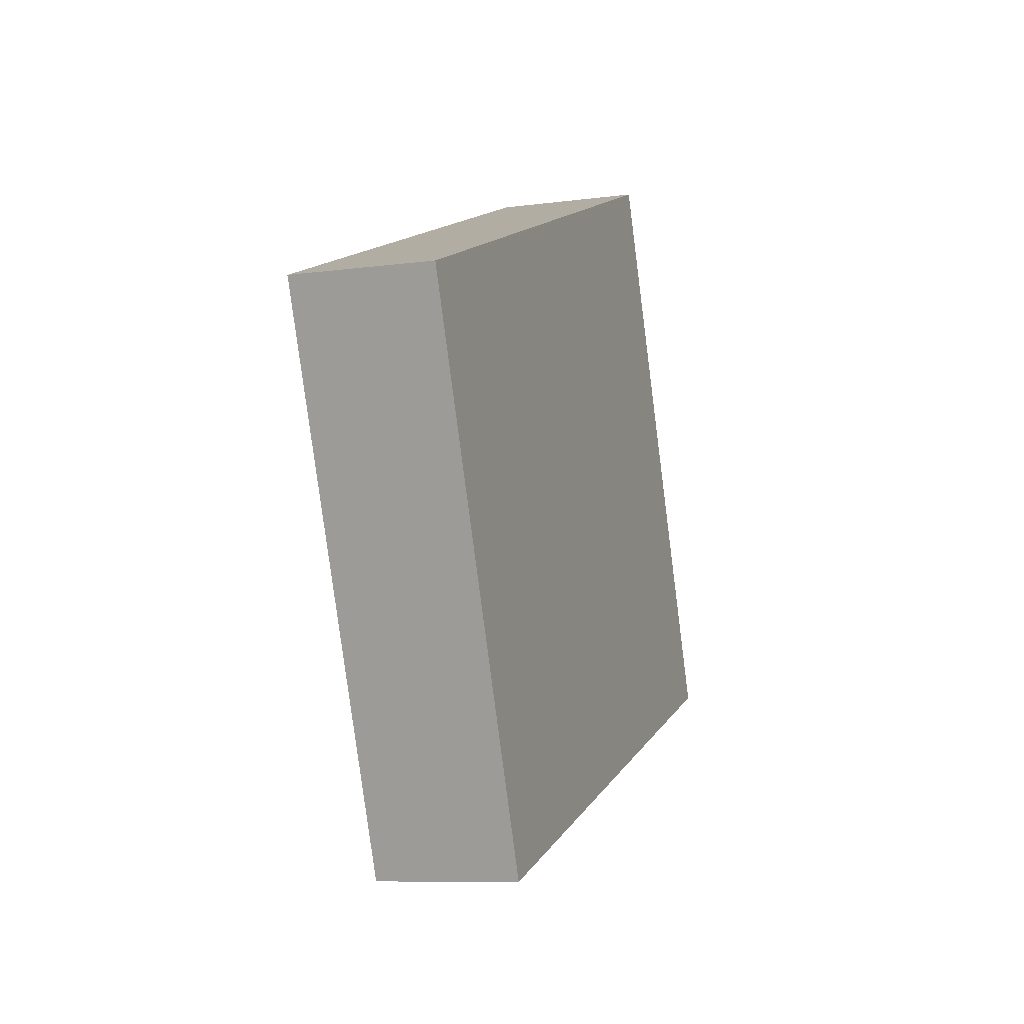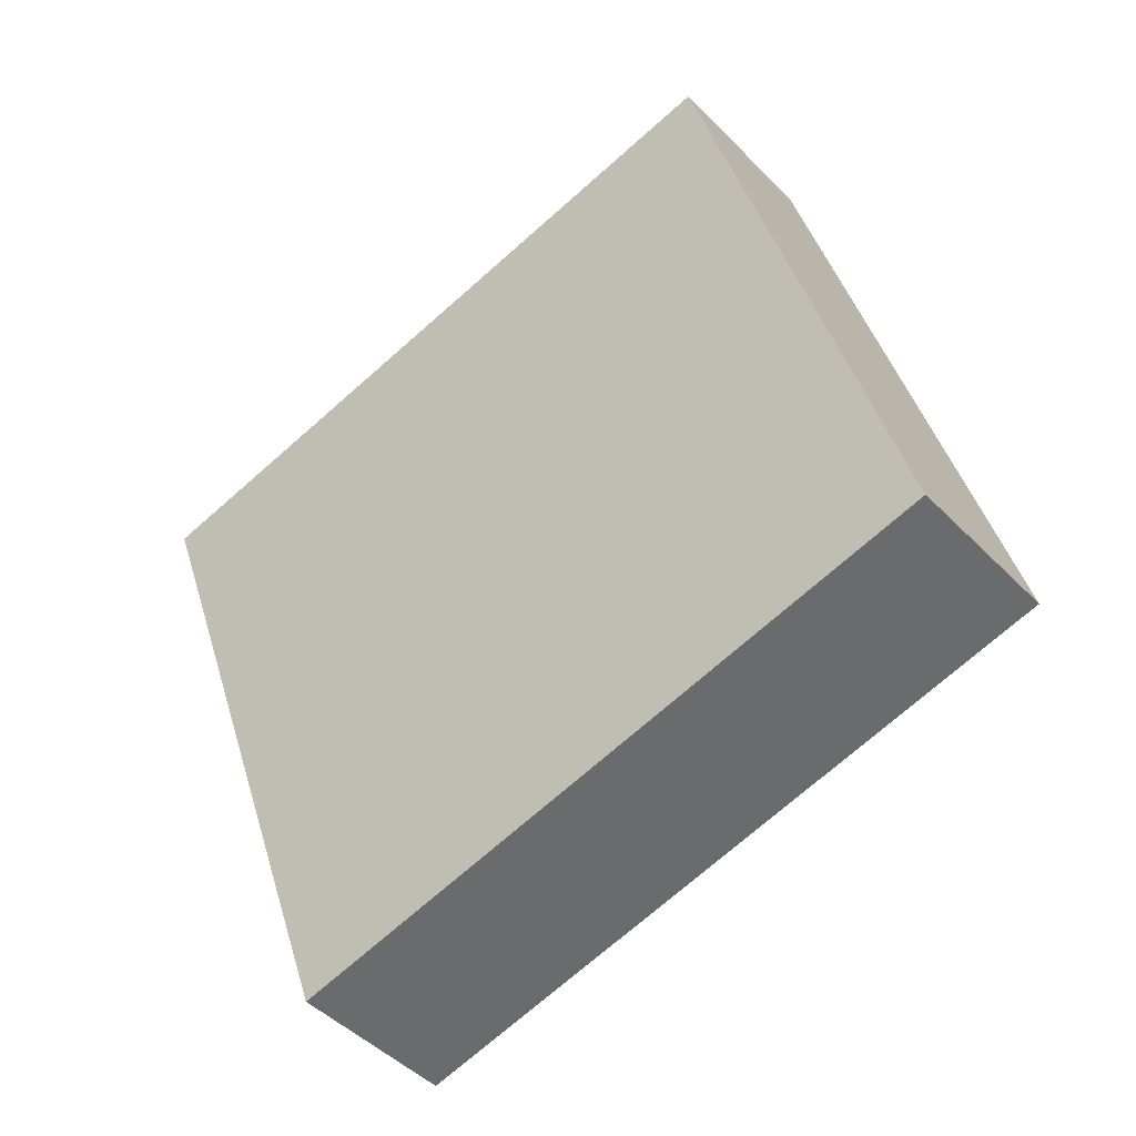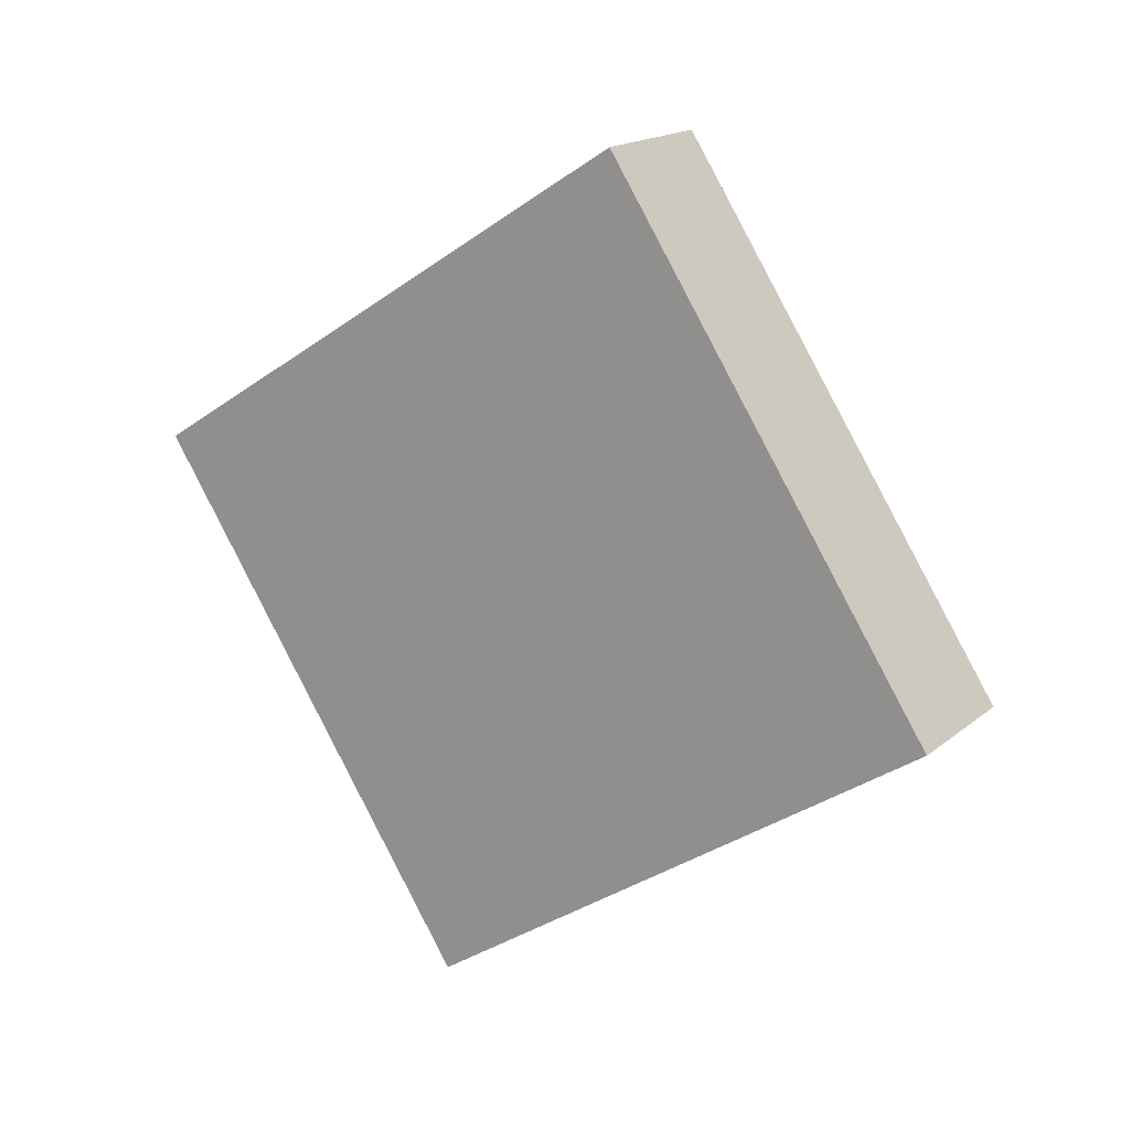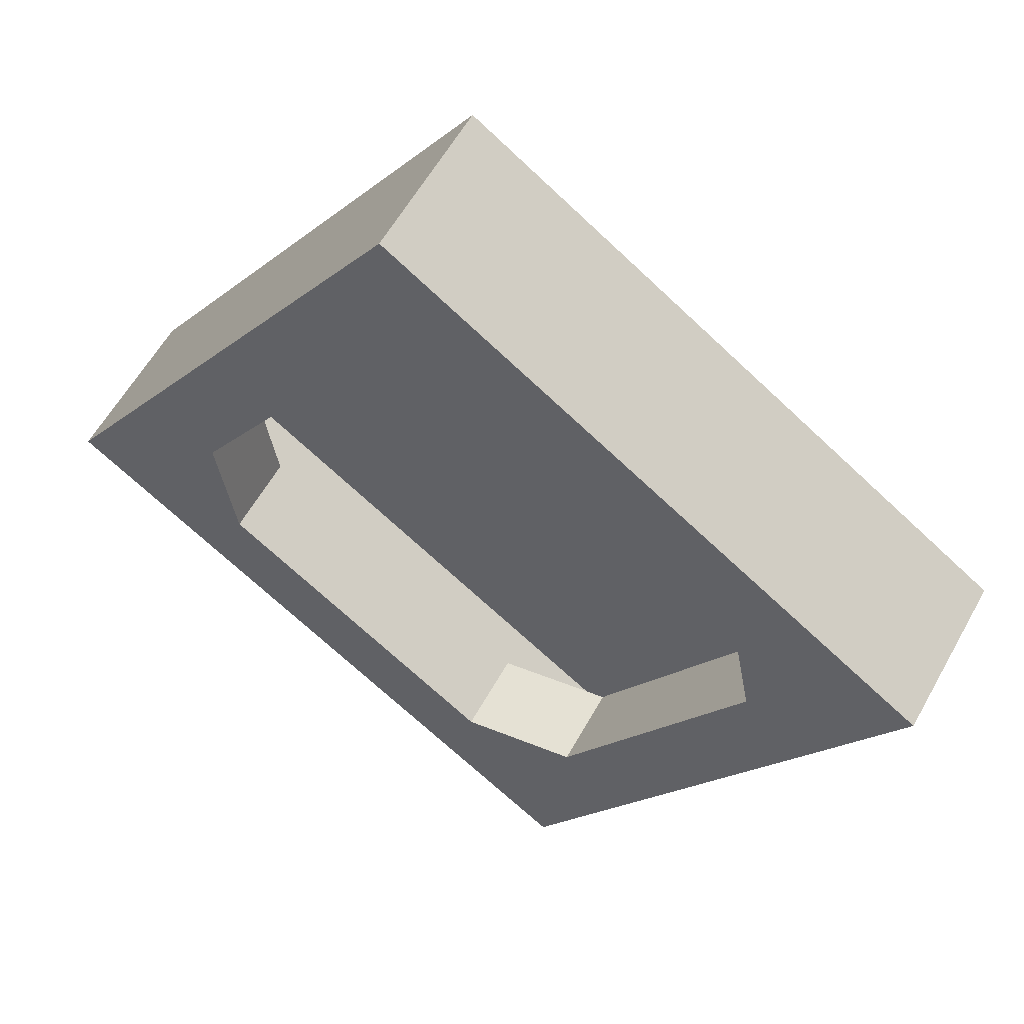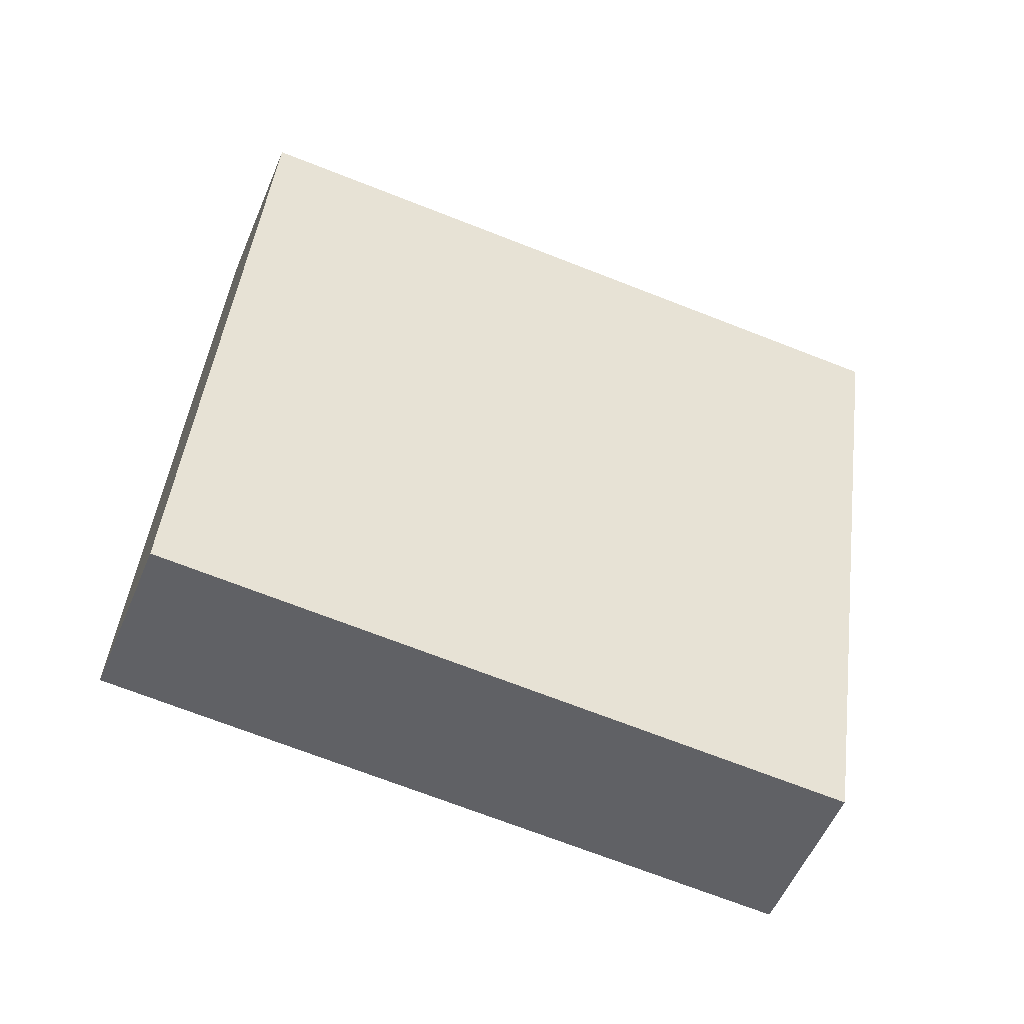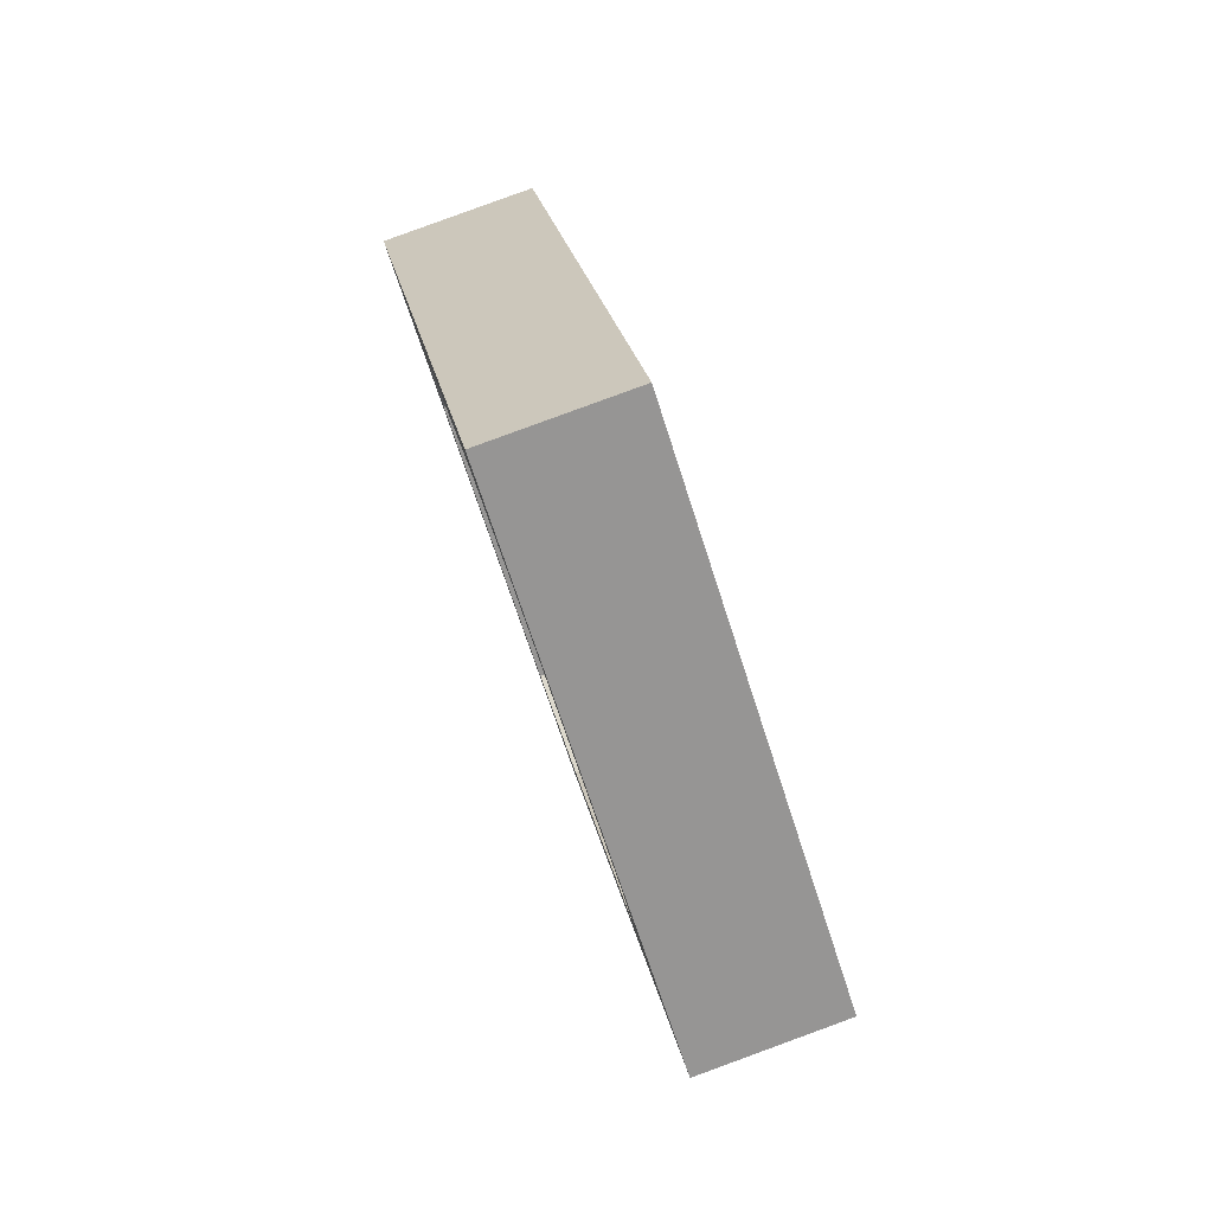
<metadata>
{"format":"obj","ext":"obj","renderer":"f3d","projection":"perspective","resolution":1024,"background":"white","views":[{"elev":58.8,"azim":-126.4,"up":"+Y"},{"elev":16.9,"azim":-60.2,"up":"+Z"},{"elev":39.2,"azim":-11.5,"up":"+Y"},{"elev":7.0,"azim":102.9,"up":"+Z"},{"elev":-3.1,"azim":-145.0,"up":"+Z"},{"elev":-19.9,"azim":-130.1,"up":"+Y"}]}
</metadata>
<code>
g _Combined_Vis36_1
v 0.1837 43.13 33.82
v -0.4829 42.47 33.48
v -0.6496 42.55 33.65
v 0.01705 43.22 33.98
v -0.8163 43.13 32.82
v -0.1496 43.8 33.15
v -0.3163 43.88 33.32
v -0.9829 43.22 32.98
v -0.4829 42.47 33.48
v -0.8163 43.13 32.82
v -0.9829 43.22 32.98
v -0.6496 42.55 33.65
v -0.1496 43.8 33.15
v 0.1837 43.13 33.82
v 0.01705 43.22 33.98
v -0.3163 43.88 33.32
v -0.3163 43.88 33.32
v 0.01705 43.22 33.98
v -0.6496 42.55 33.65
v -0.9829 43.22 32.98
v -0.6496 43.05 33.03
v -0.733 43.09 33.11
v -0.6913 43.26 33.07
v -0.608 43.22 32.98
v 0.01705 43.22 33.61
v -0.06629 43.26 33.69
v -0.108 43.09 33.73
v -0.02462 43.05 33.65
v -0.358 42.72 33.48
v -0.4413 42.76 33.57
v -0.5663 42.76 33.44
v -0.483 42.72 33.36
v -0.483 42.72 33.36
v -0.5663 42.76 33.44
v -0.733 43.09 33.11
v -0.6496 43.05 33.03
v -0.2746 43.55 33.15
v -0.358 43.59 33.23
v -0.233 43.59 33.36
v -0.1496 43.55 33.28
v -0.02462 43.05 33.65
v -0.108 43.09 33.73
v -0.4413 42.76 33.57
v -0.358 42.72 33.48
v -0.1496 43.55 33.28
v -0.233 43.59 33.36
v -0.06629 43.26 33.69
v 0.01705 43.22 33.61
v -0.608 43.22 32.98
v -0.6913 43.26 33.07
v -0.358 43.59 33.23
v -0.2746 43.55 33.15
v -0.483 42.72 33.36
v -0.4829 42.47 33.48
v -0.358 42.72 33.48
v -0.6496 43.05 33.03
v 0.1837 43.13 33.82
v -0.02462 43.05 33.65
v 0.01705 43.22 33.61
v -0.8163 43.13 32.82
v -0.608 43.22 32.98
v -0.2746 43.55 33.15
v -0.1496 43.8 33.15
v -0.1496 43.55 33.28
g _Combined_Vis36_1_0
f 3 2 1
f 4 3 1
f 7 6 5
f 8 7 5
f 11 10 9
f 12 11 9
f 15 14 13
f 16 15 13
f 19 18 17
f 20 19 17
f 23 22 21
f 24 23 21
f 27 26 25
f 28 27 25
f 31 30 29
f 32 31 29
f 35 34 33
f 36 35 33
f 39 38 37
f 40 39 37
f 43 42 41
f 44 43 41
f 47 46 45
f 48 47 45
f 51 50 49
f 52 51 49
f 55 54 53
f 53 54 56
f 54 55 57
f 55 58 57
f 57 58 59
f 54 60 56
f 56 60 61
f 61 60 62
f 57 59 63
f 60 63 62
f 59 64 63
f 62 63 64

</code>
